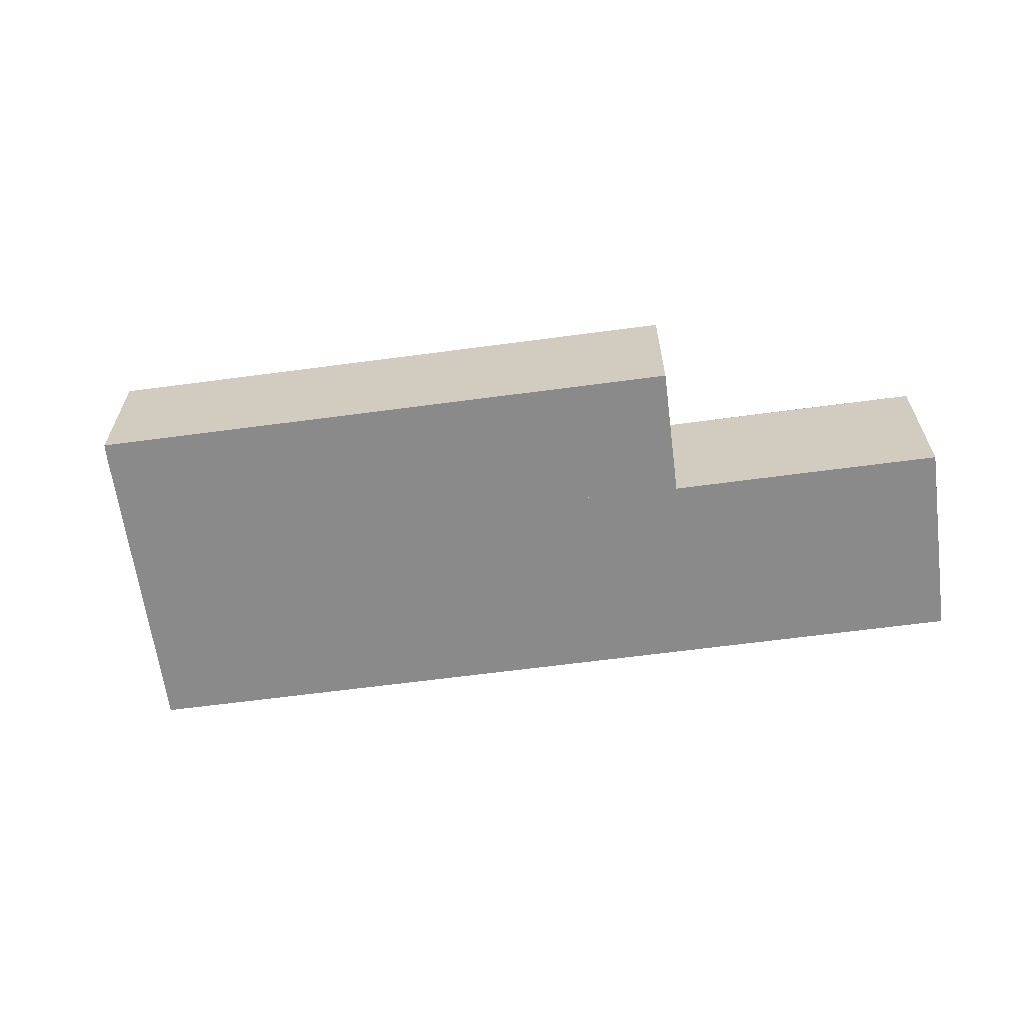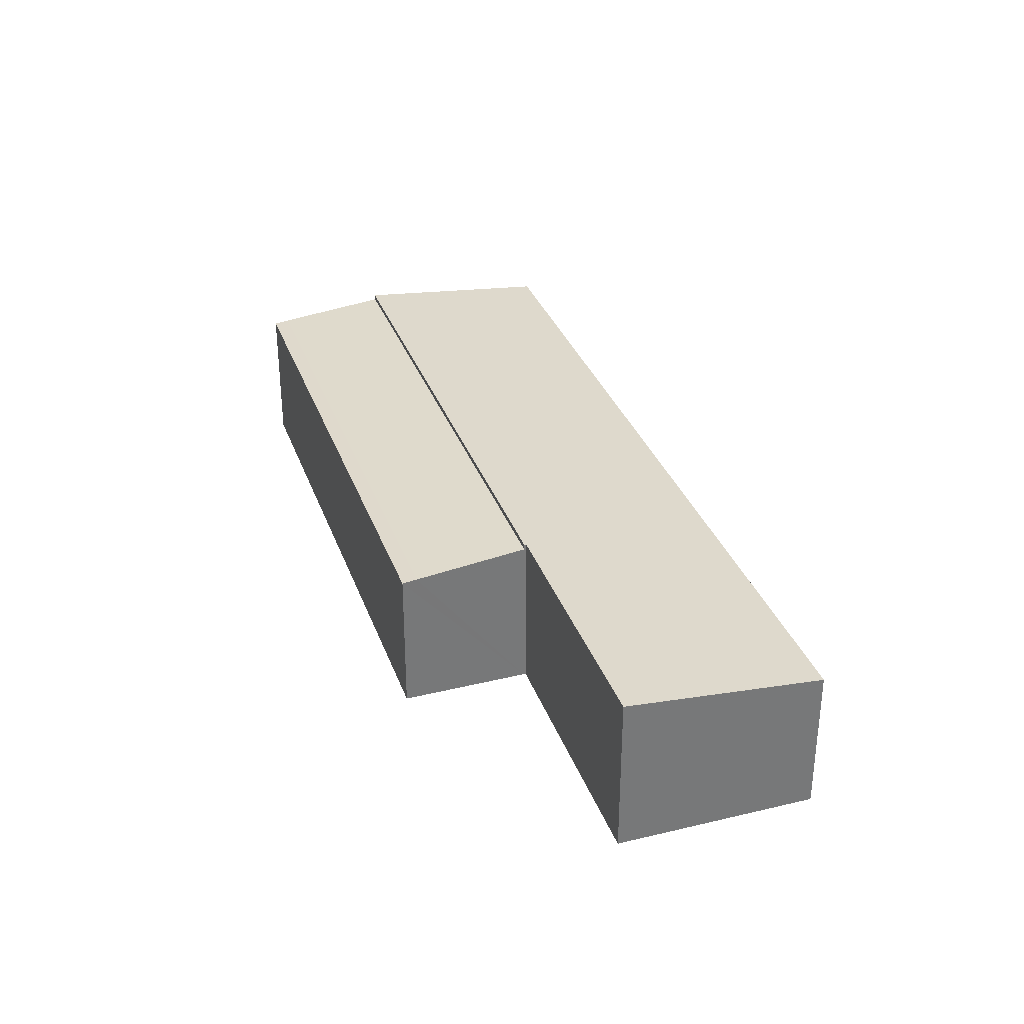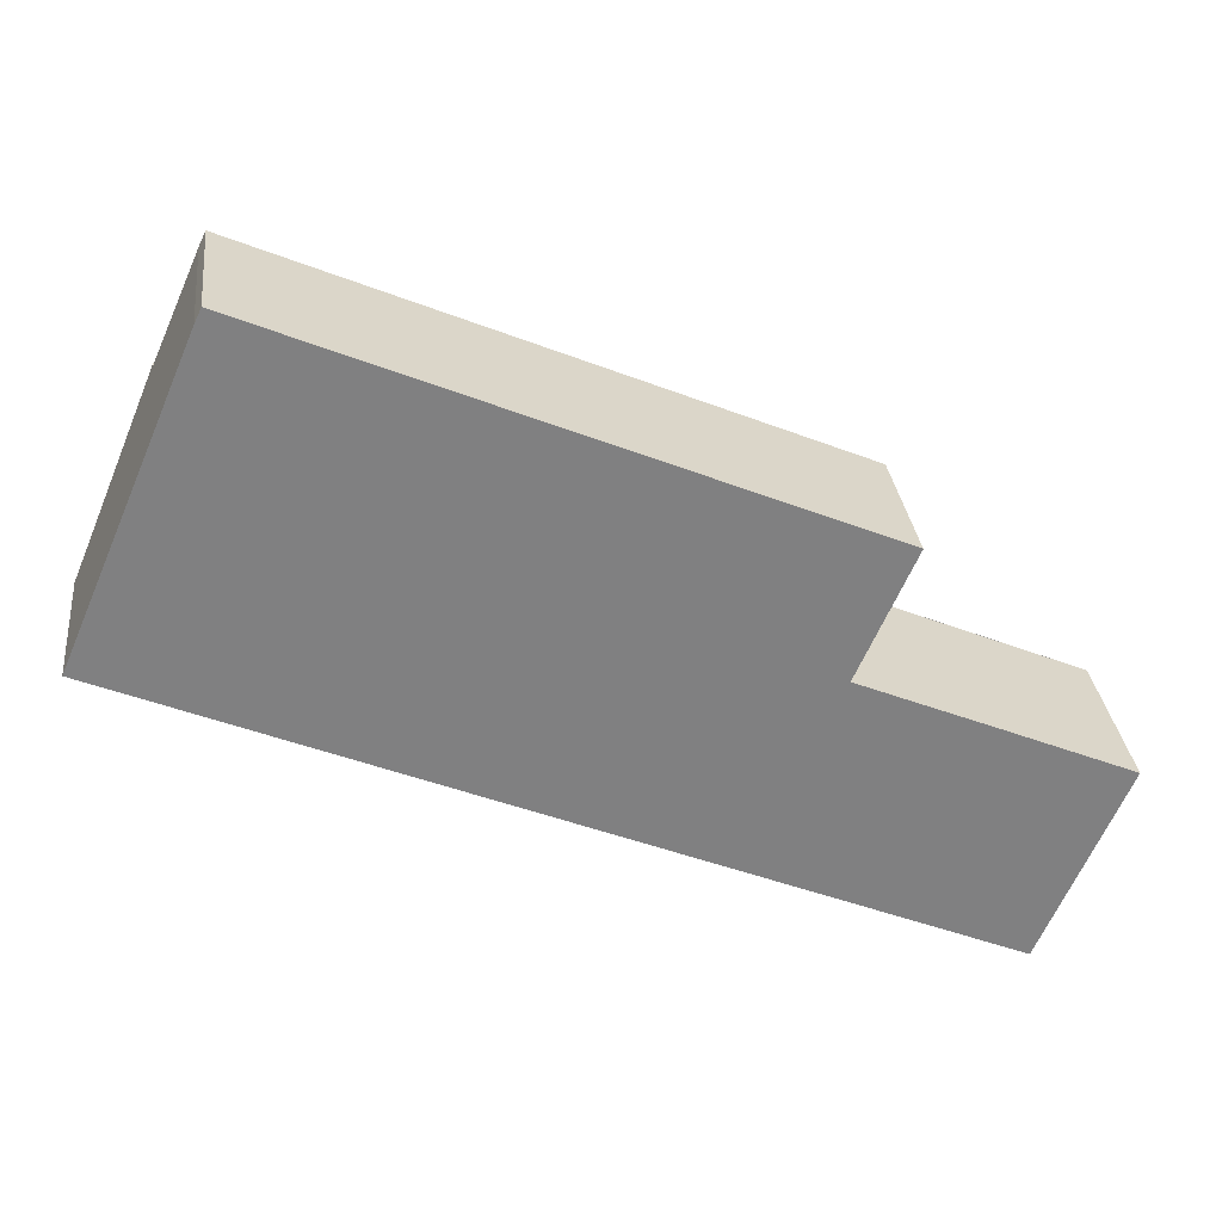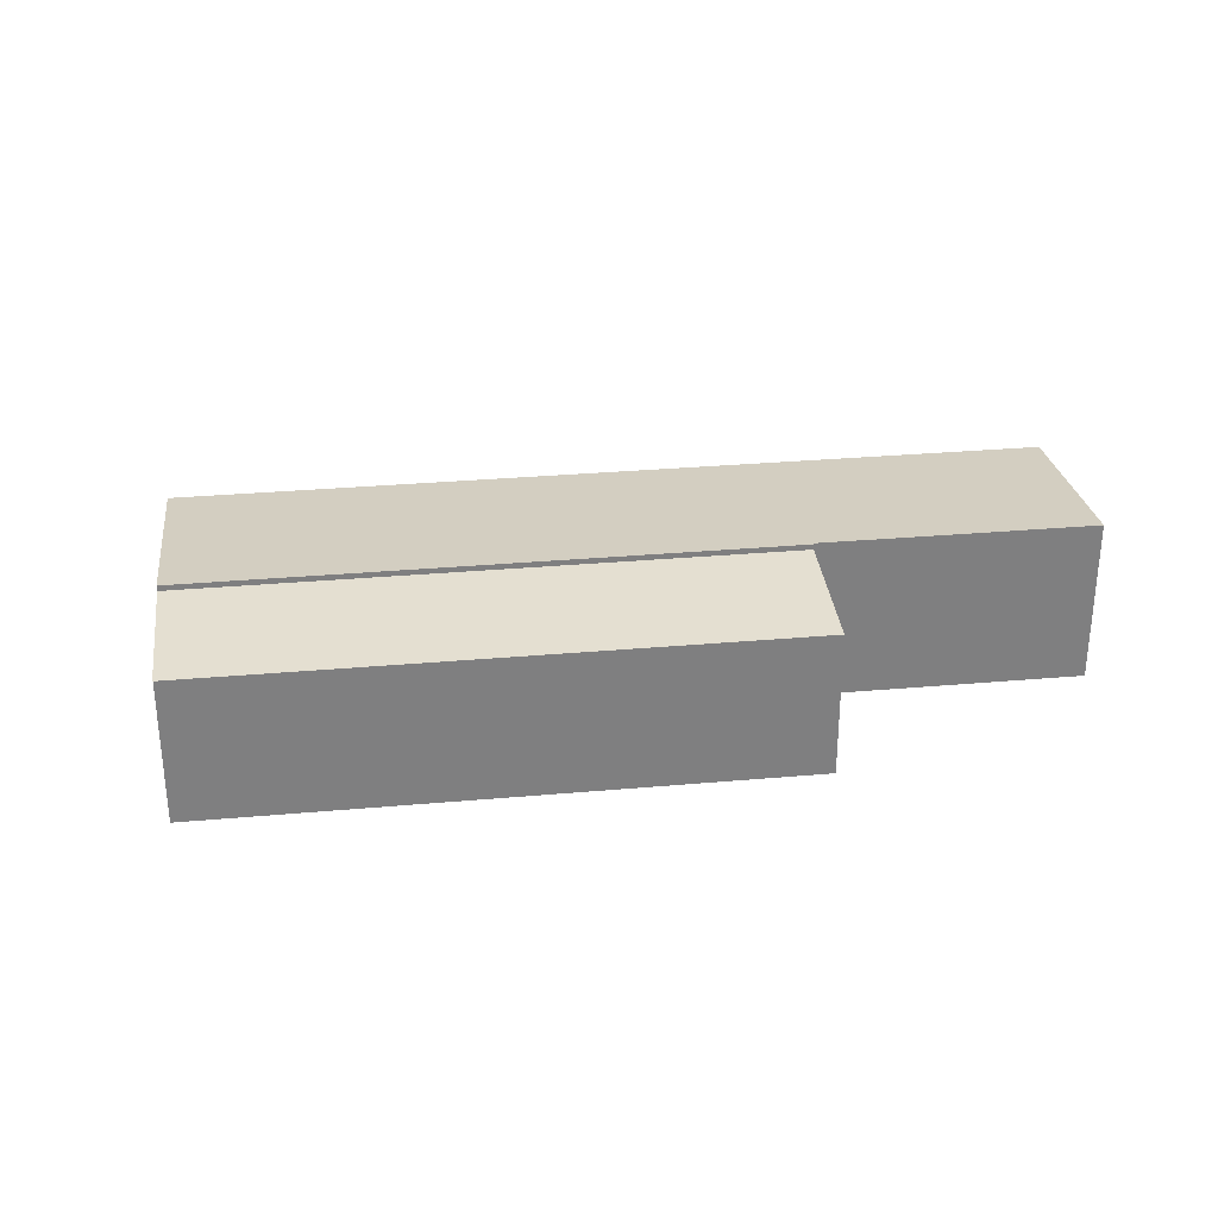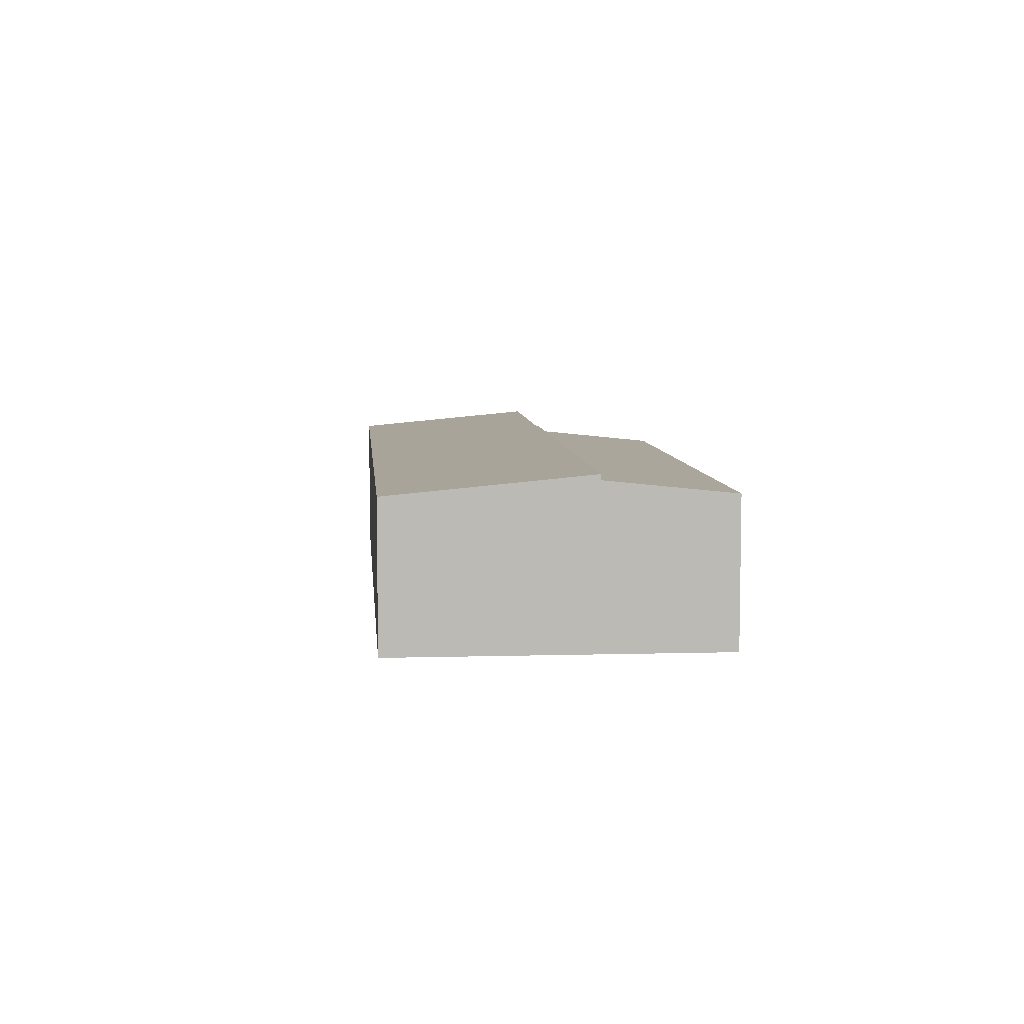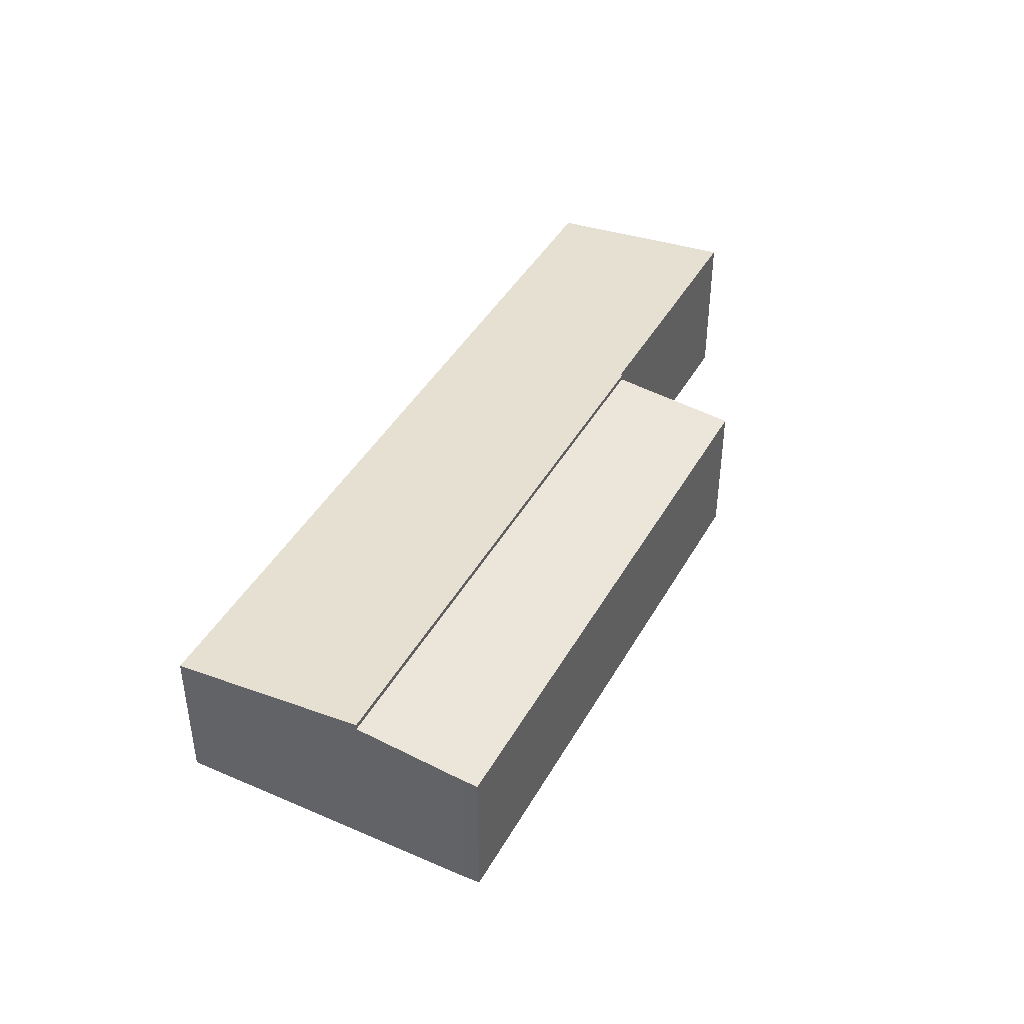
<metadata>
{"format":"obj","ext":"obj","renderer":"f3d","projection":"perspective","resolution":1024,"background":"white","views":[{"elev":-63.5,"azim":30.9,"up":"+Y"},{"elev":33.0,"azim":95.0,"up":"+Y"},{"elev":30.4,"azim":-6.5,"up":"+Z"},{"elev":30.7,"azim":15.9,"up":"+Y"},{"elev":6.8,"azim":-71.5,"up":"+Y"},{"elev":42.7,"azim":-39.4,"up":"+Y"}]}
</metadata>
<code>
v  29.62 6.544 2.512
v  5.797 6.476 13.44
v  29.89 6.476 3.111
v  5.51 6.546 12.83
v  27.6 7.066 -2.1
v  3.531 7.066 8.224
v  3.531 -5.036e-16 8.224
v  5.51 -7.858e-16 12.83
v  5.797 -8.231e-16 13.44
v  29.89 -1.905e-16 3.111
v  27.6 1.286e-16 -2.1
v  29.62 -1.538e-16 2.512
v  3.531 7.312 8.224
v  24.17 6.482 -10.37
v  0 6.482 3.969e-16
v  27.56 7.304 -2.186
v  27.6 7.312 -2.1
v  30.01 6.482 -12.87
v  27.66 7.304 -2.23
v  33.38 7.305 -4.669
v  33.86 6.482 -14.53
v  38.71 7.304 -6.96
v  35.2 6.482 -15.1
v  27.56 1.339e-16 -2.186
v  38.71 4.262e-16 -6.96
v  27.66 1.365e-16 -2.23
v  33.38 2.859e-16 -4.669
v  35.2 9.247e-16 -15.1
v  33.86 8.895e-16 -14.53
v  30.01 7.883e-16 -12.87
v  24.17 6.349e-16 -10.37
v  0 0 0
g defaultobject
f 1 2 3
f 2 1 4
f 4 1 5
f 4 5 6
f 7 4 6
f 4 7 8
f 8 2 4
f 2 8 9
f 9 3 2
f 3 9 10
f 1 11 5
f 11 1 3
f 11 3 10
f 11 10 12
f 11 6 5
f 6 11 7
f 8 10 9
f 10 8 7
f 10 7 11
f 10 11 12
f 13 14 15
f 14 13 16
f 16 13 17
f 16 18 14
f 18 16 19
f 18 19 20
f 18 20 21
f 21 20 22
f 21 22 23
f 24 19 16
f 19 24 22
f 22 24 25
f 25 24 26
f 25 26 27
f 22 20 19
f 7 17 13
f 17 7 11
f 25 23 22
f 23 25 28
f 11 16 17
f 16 11 24
f 28 21 23
f 21 28 18
f 18 28 14
f 14 28 29
f 14 29 30
f 14 30 15
f 15 30 31
f 15 31 32
f 15 7 13
f 7 15 32
f 7 24 11
f 24 7 32
f 25 29 28
f 29 25 27
f 29 27 30
f 30 27 31
f 31 27 26
f 31 26 32
f 32 26 24

</code>
